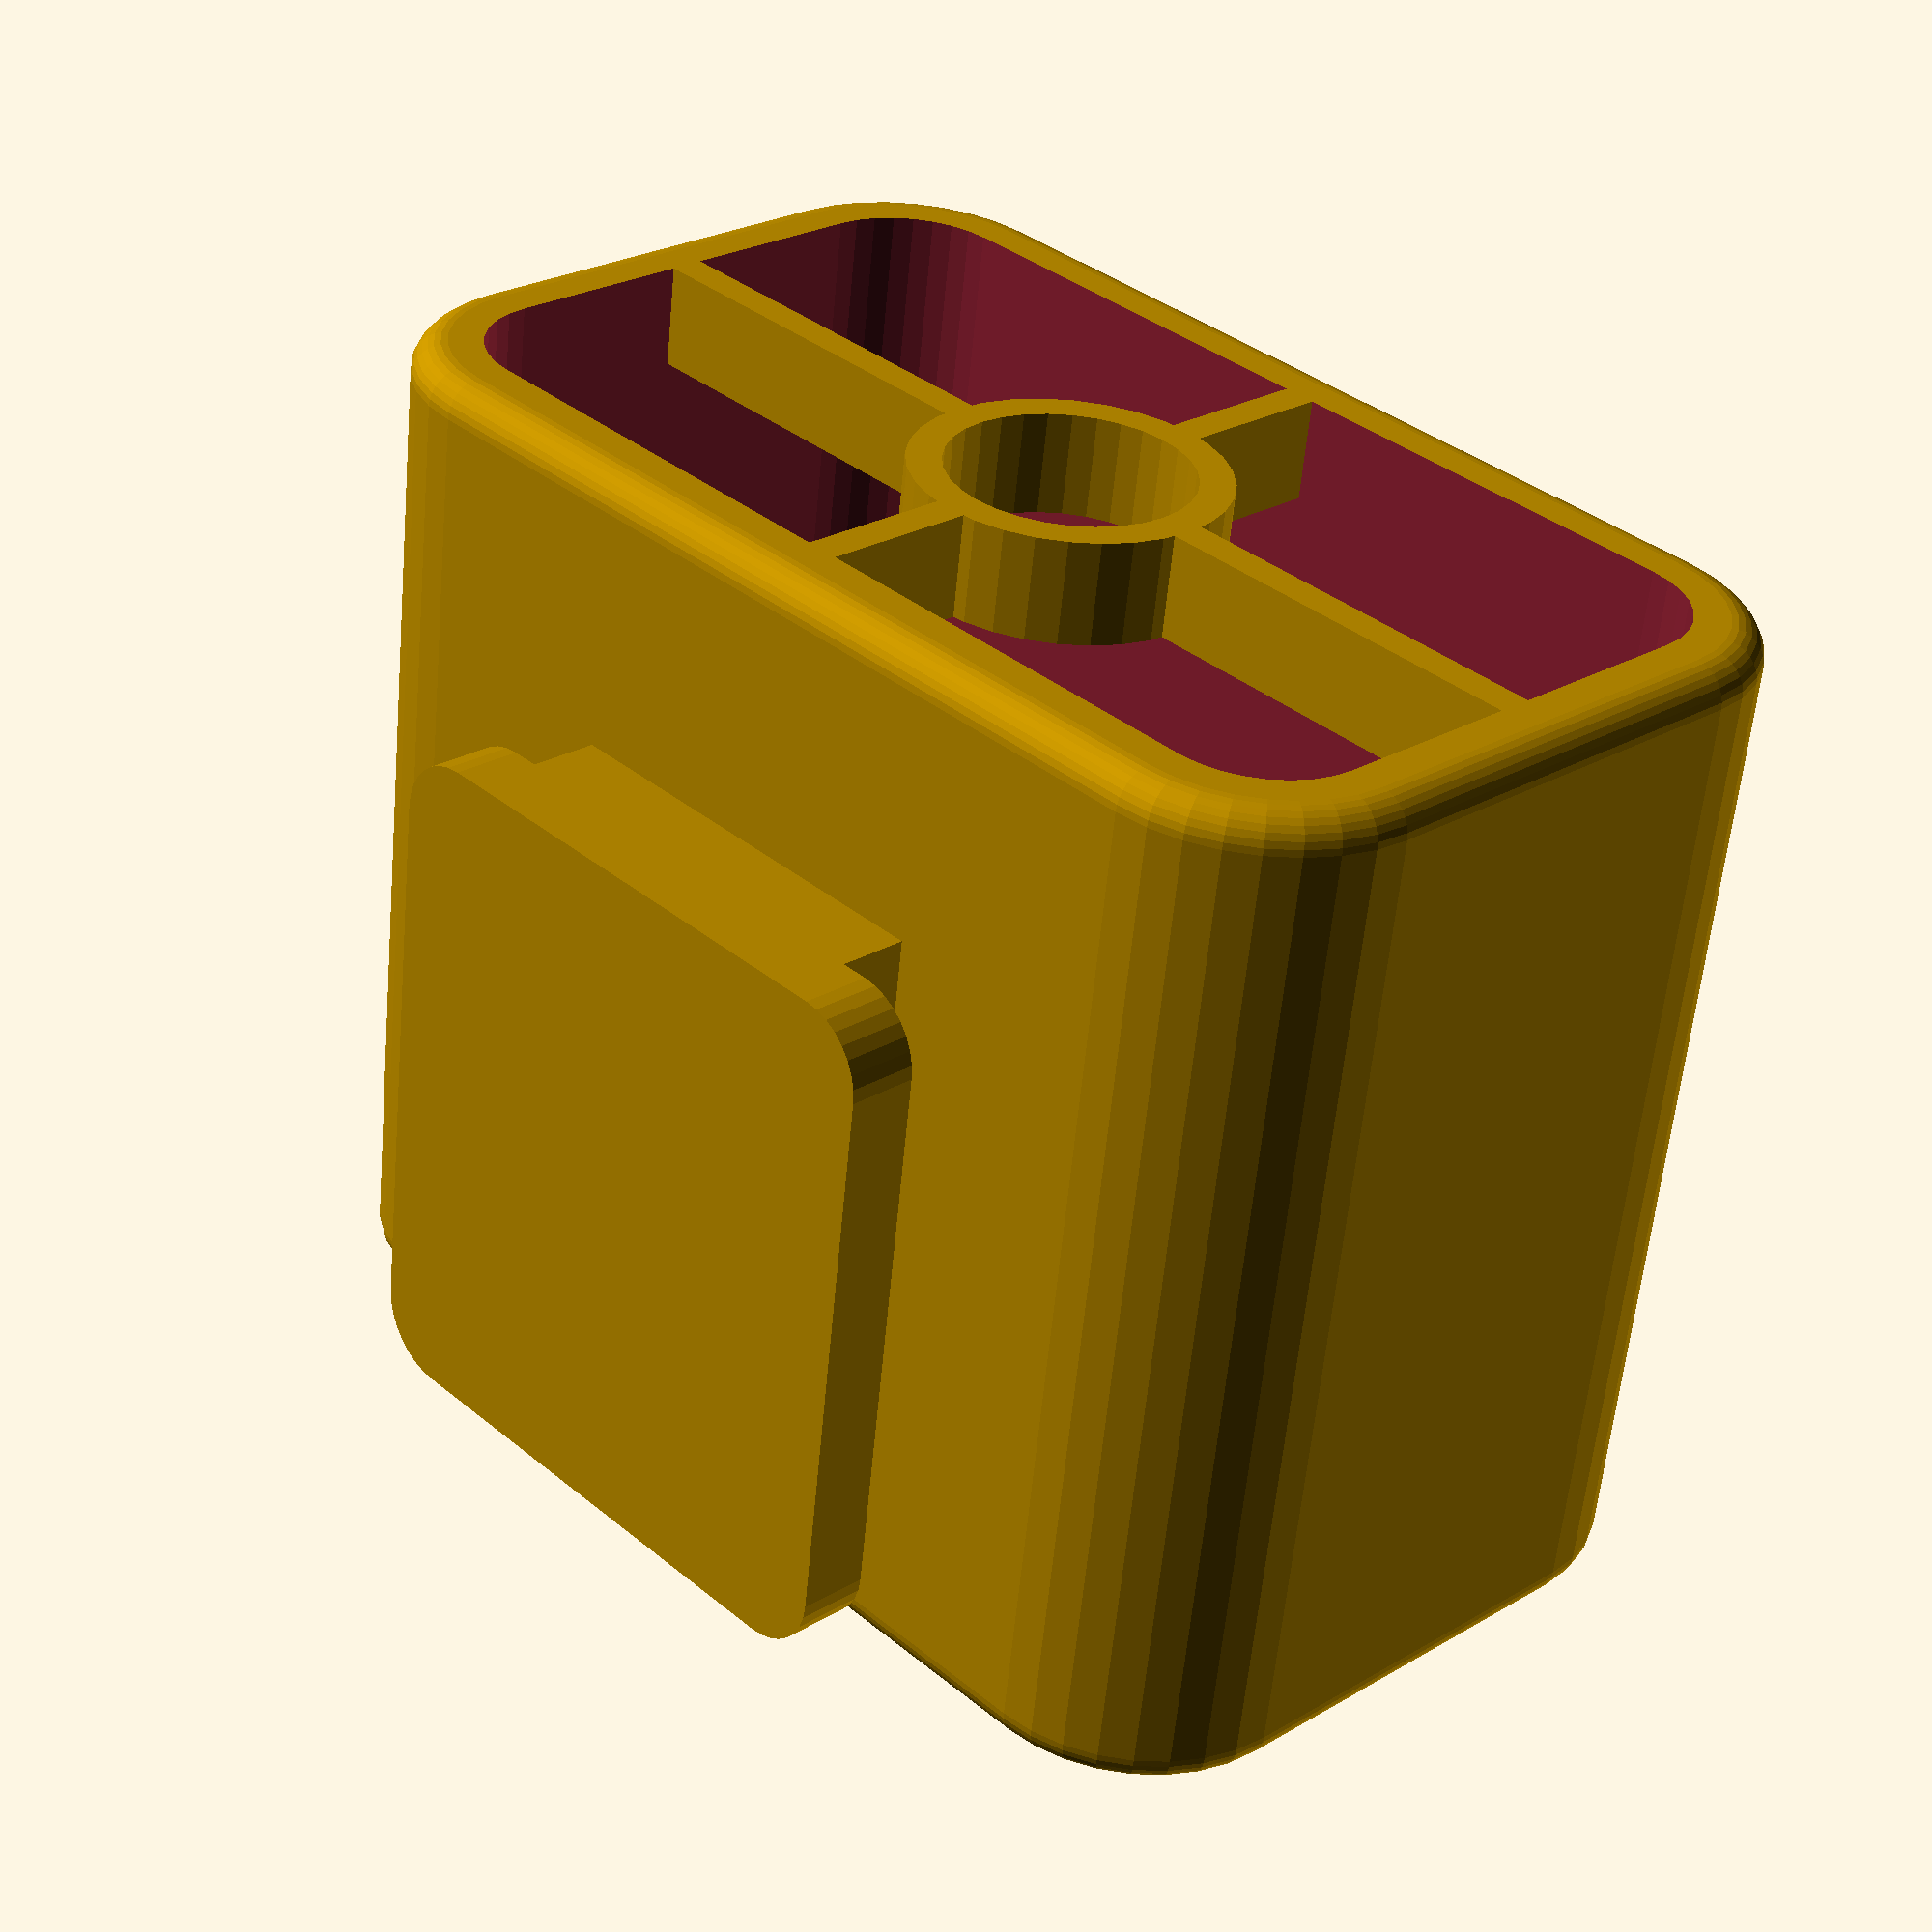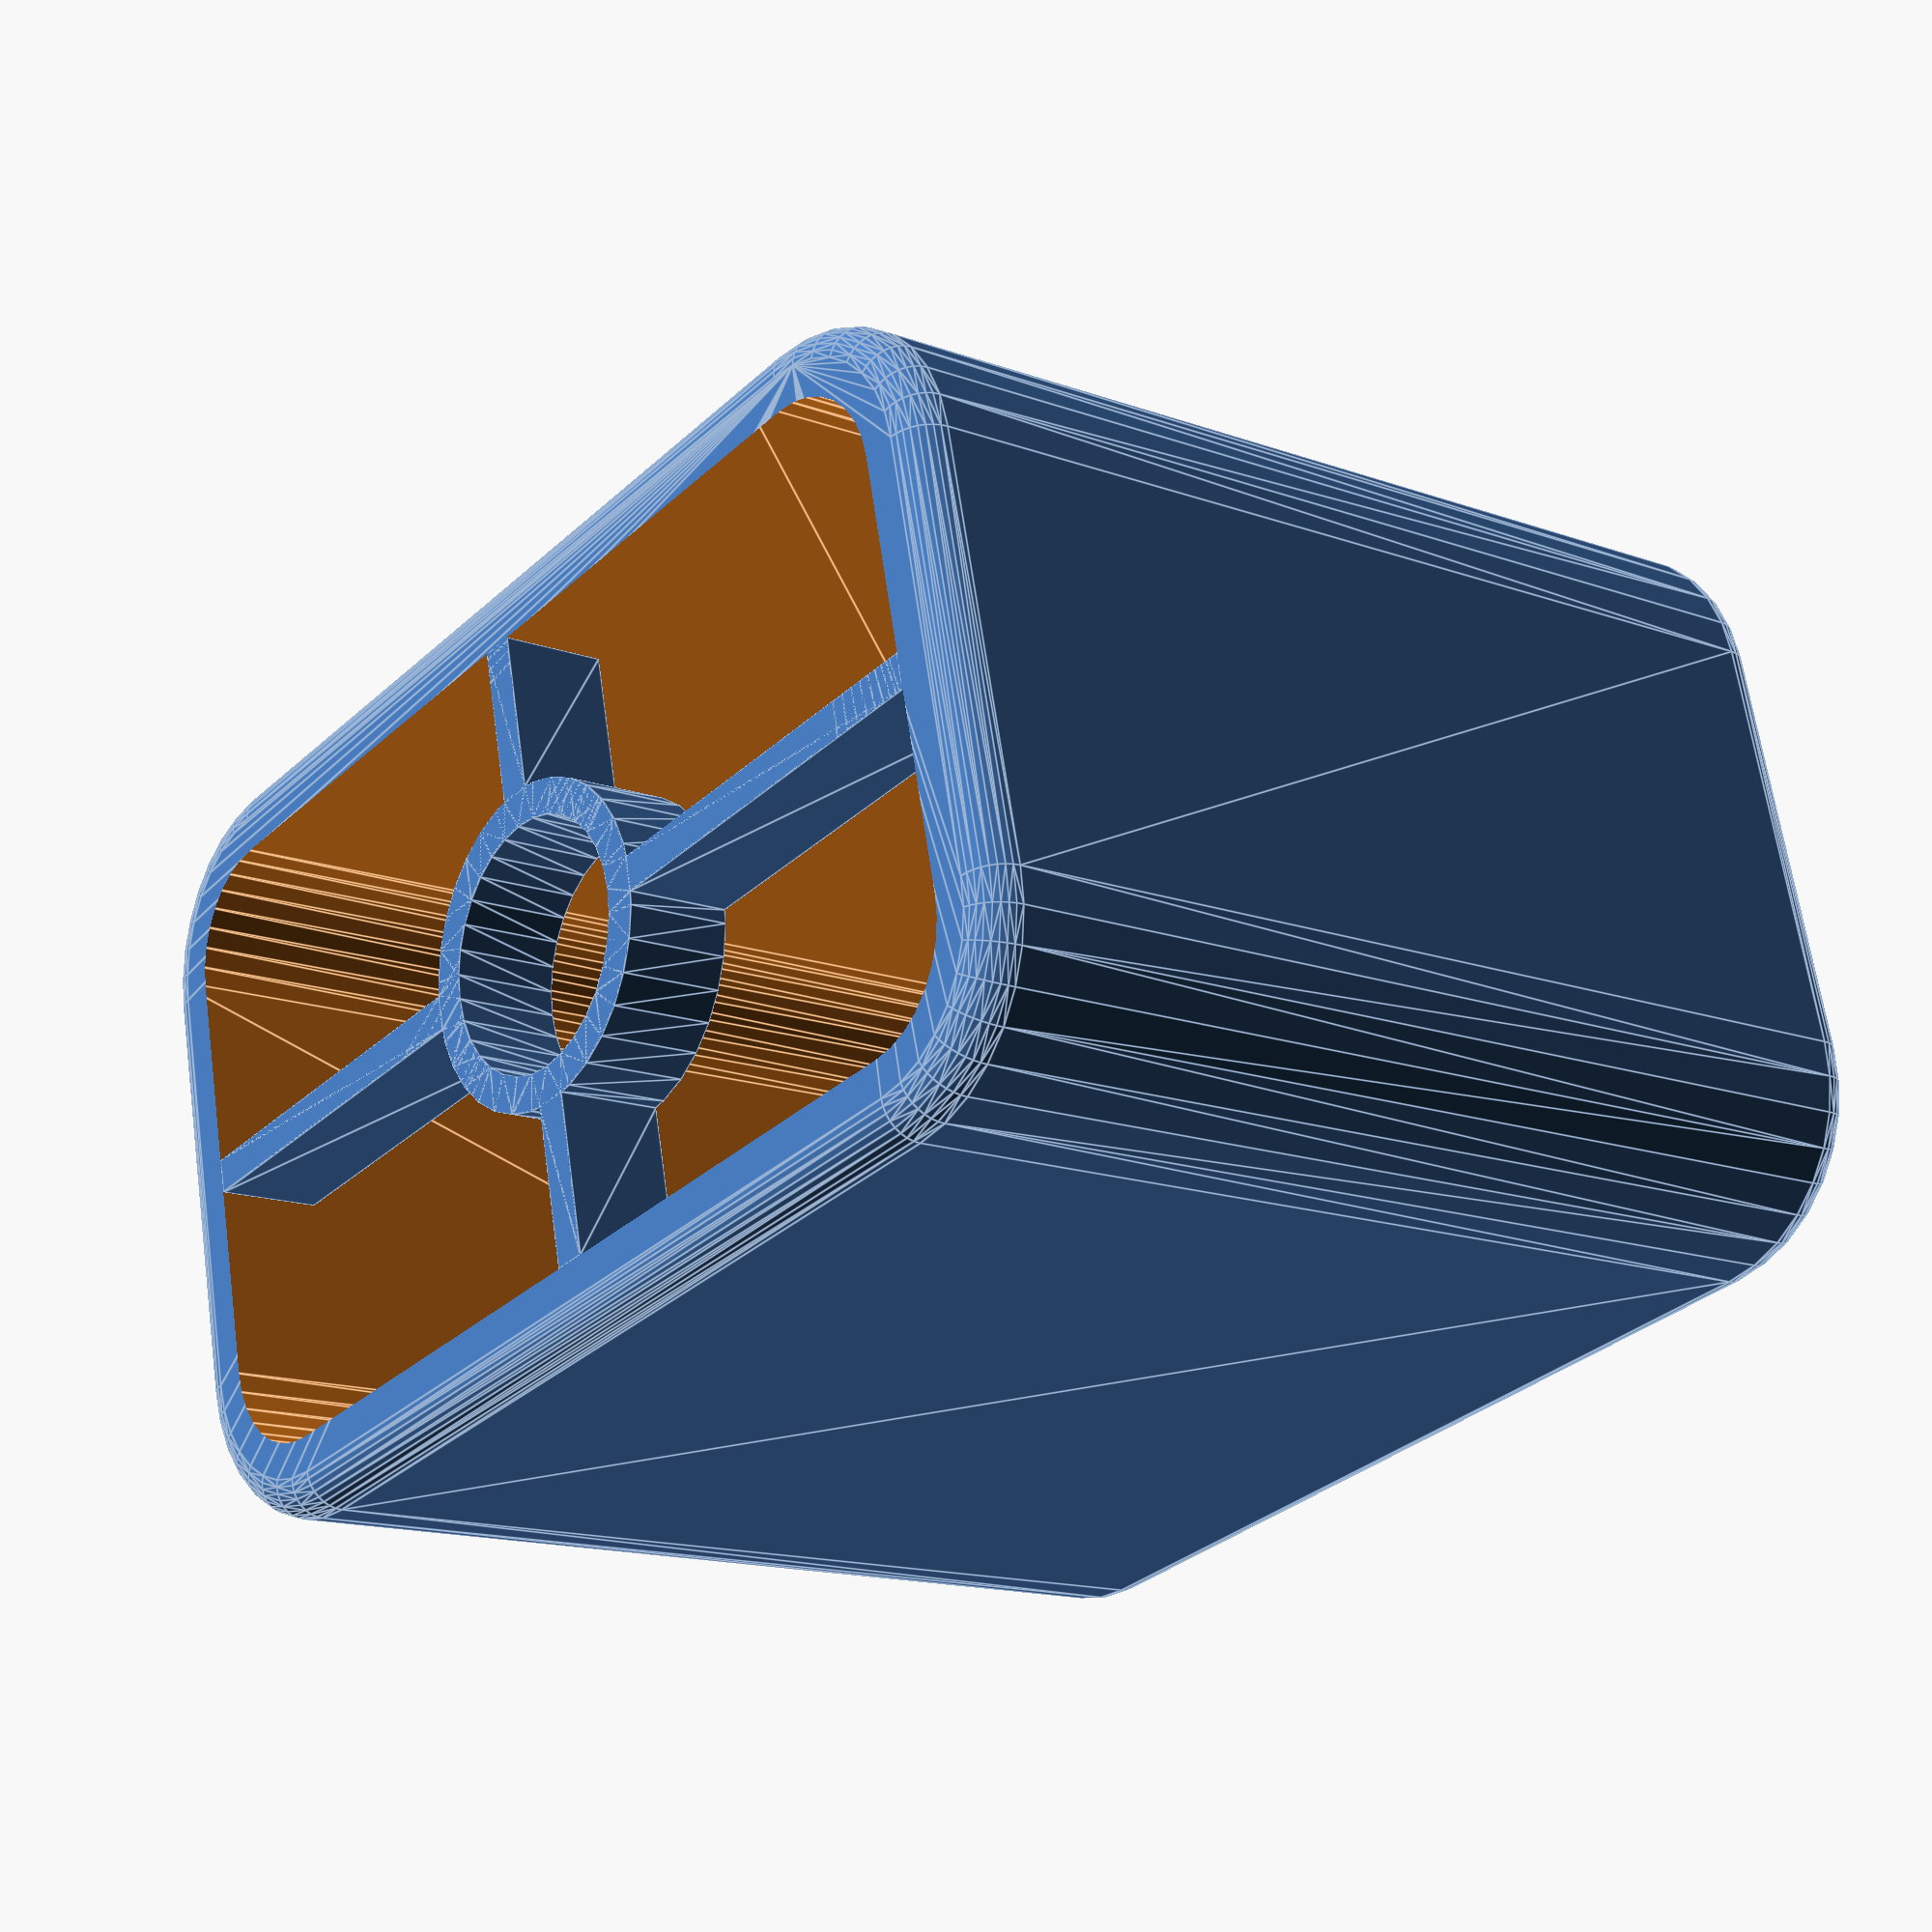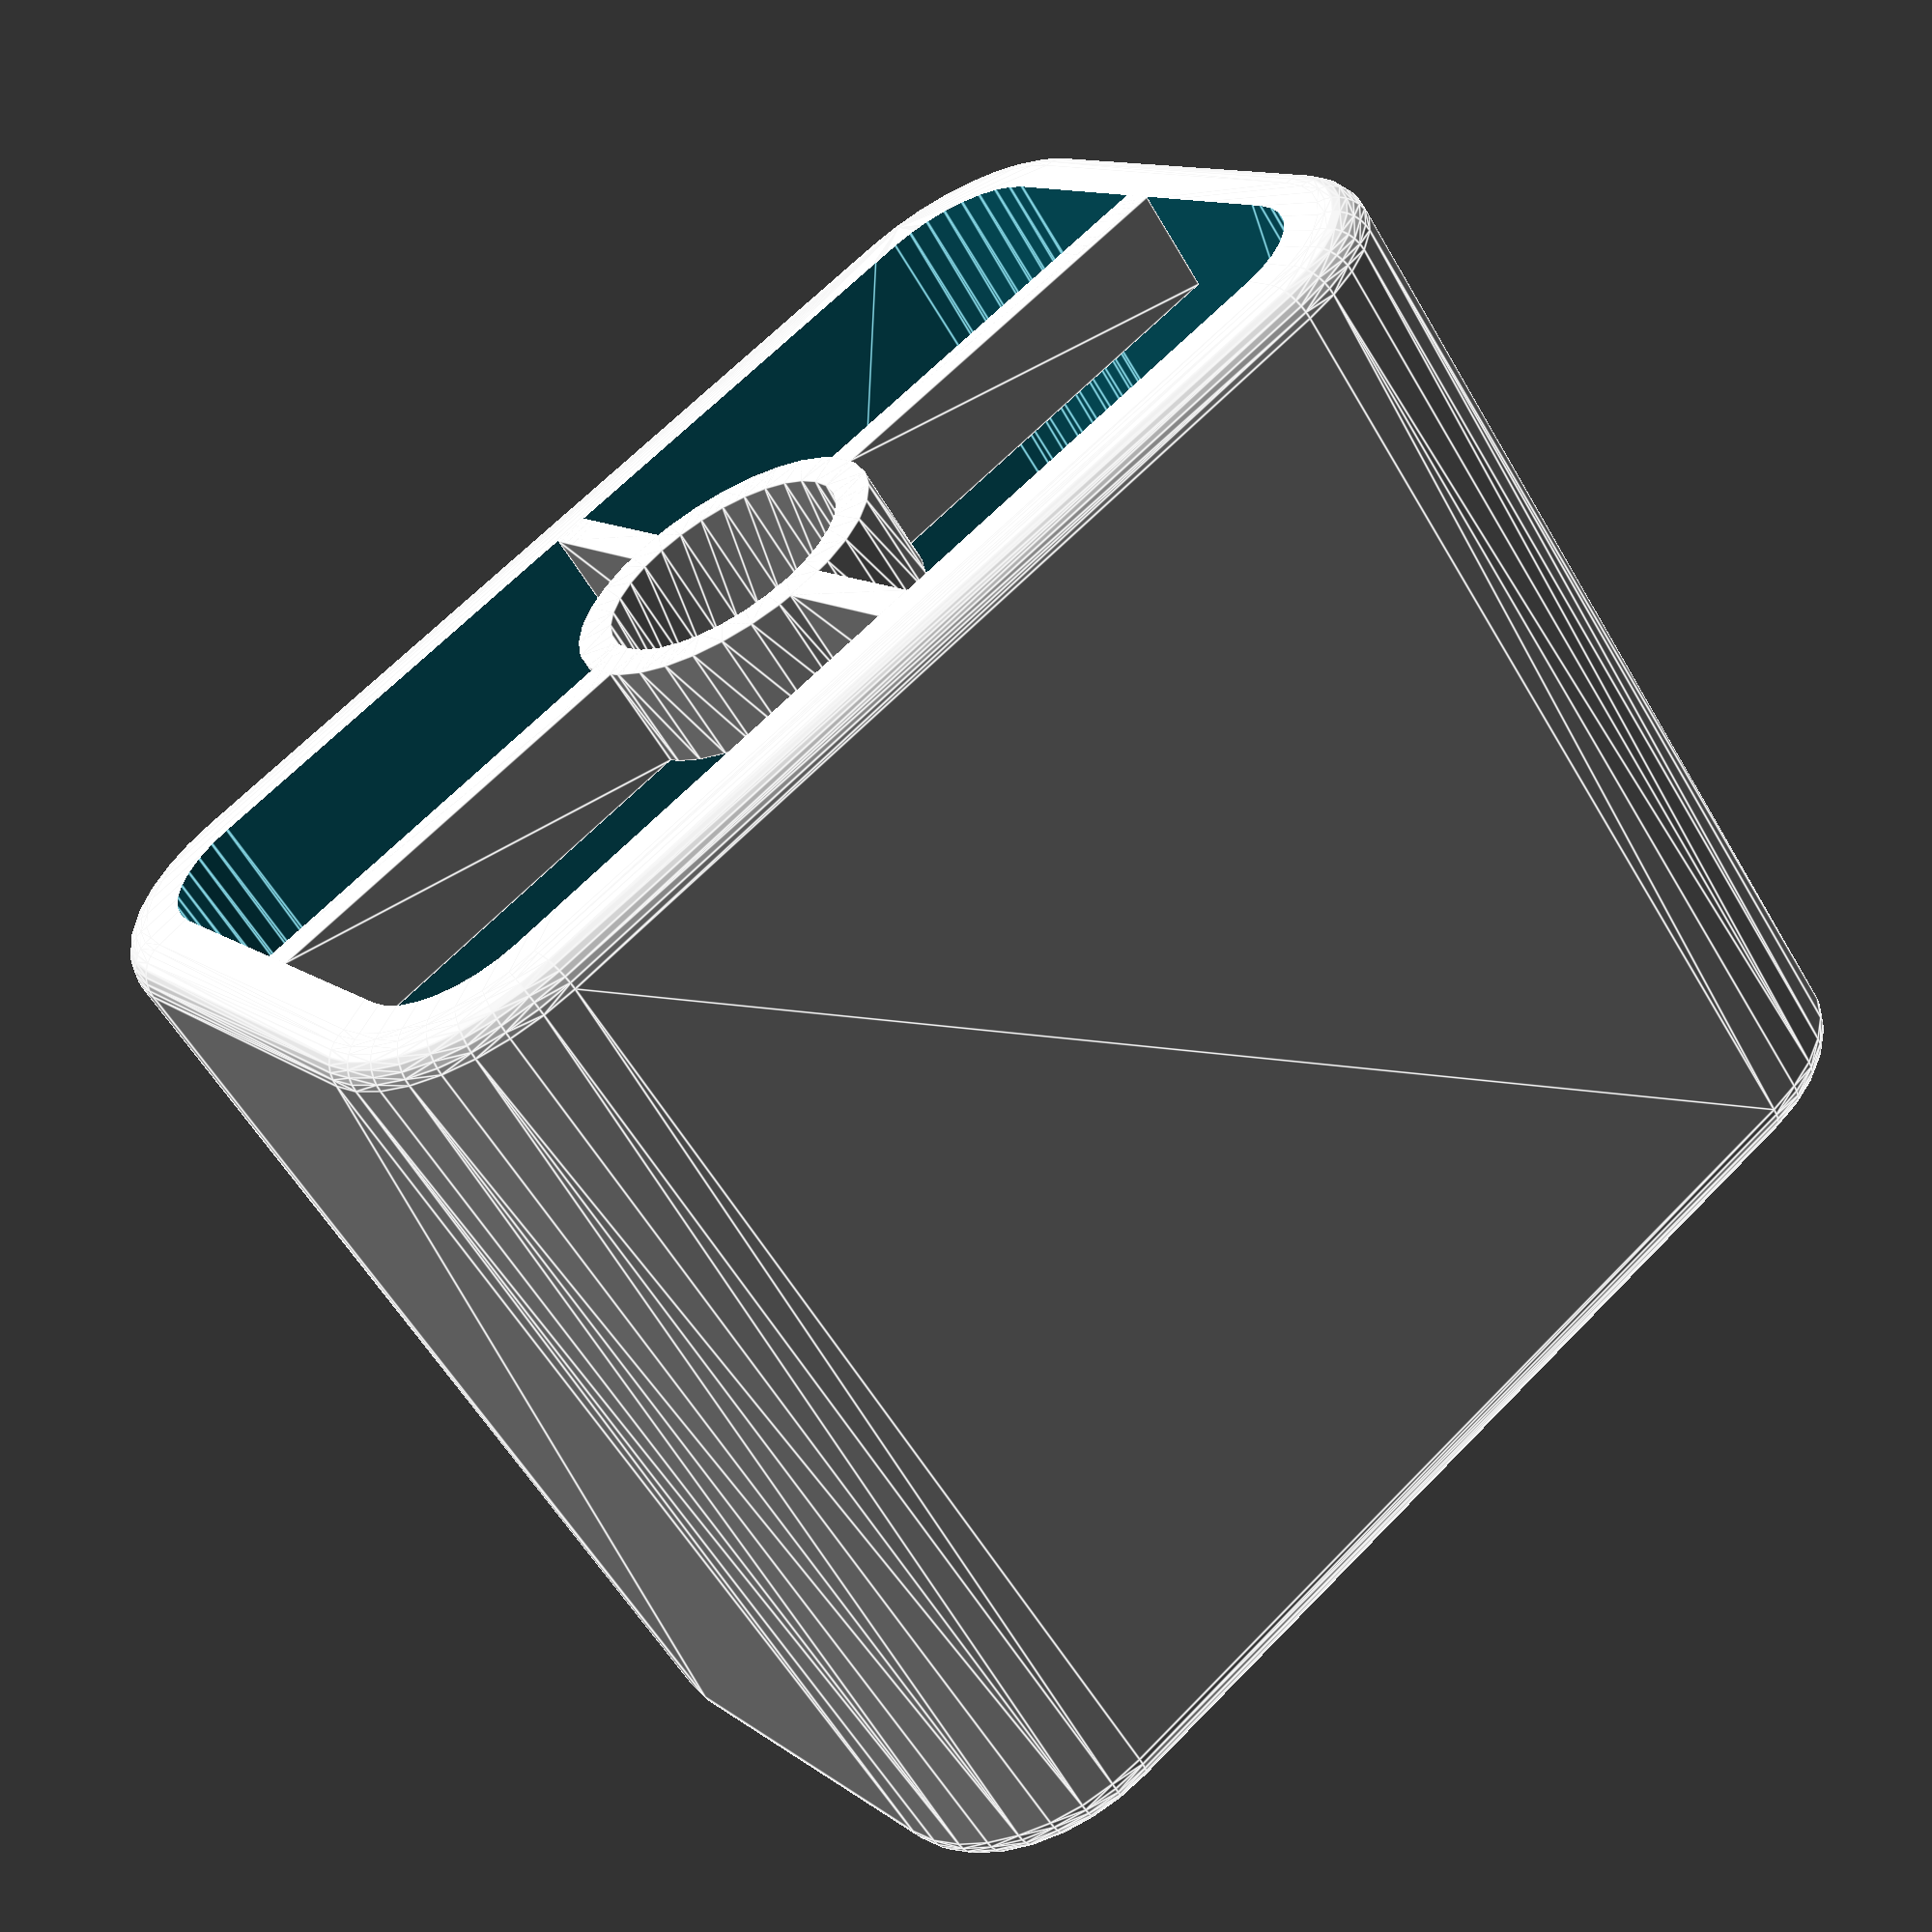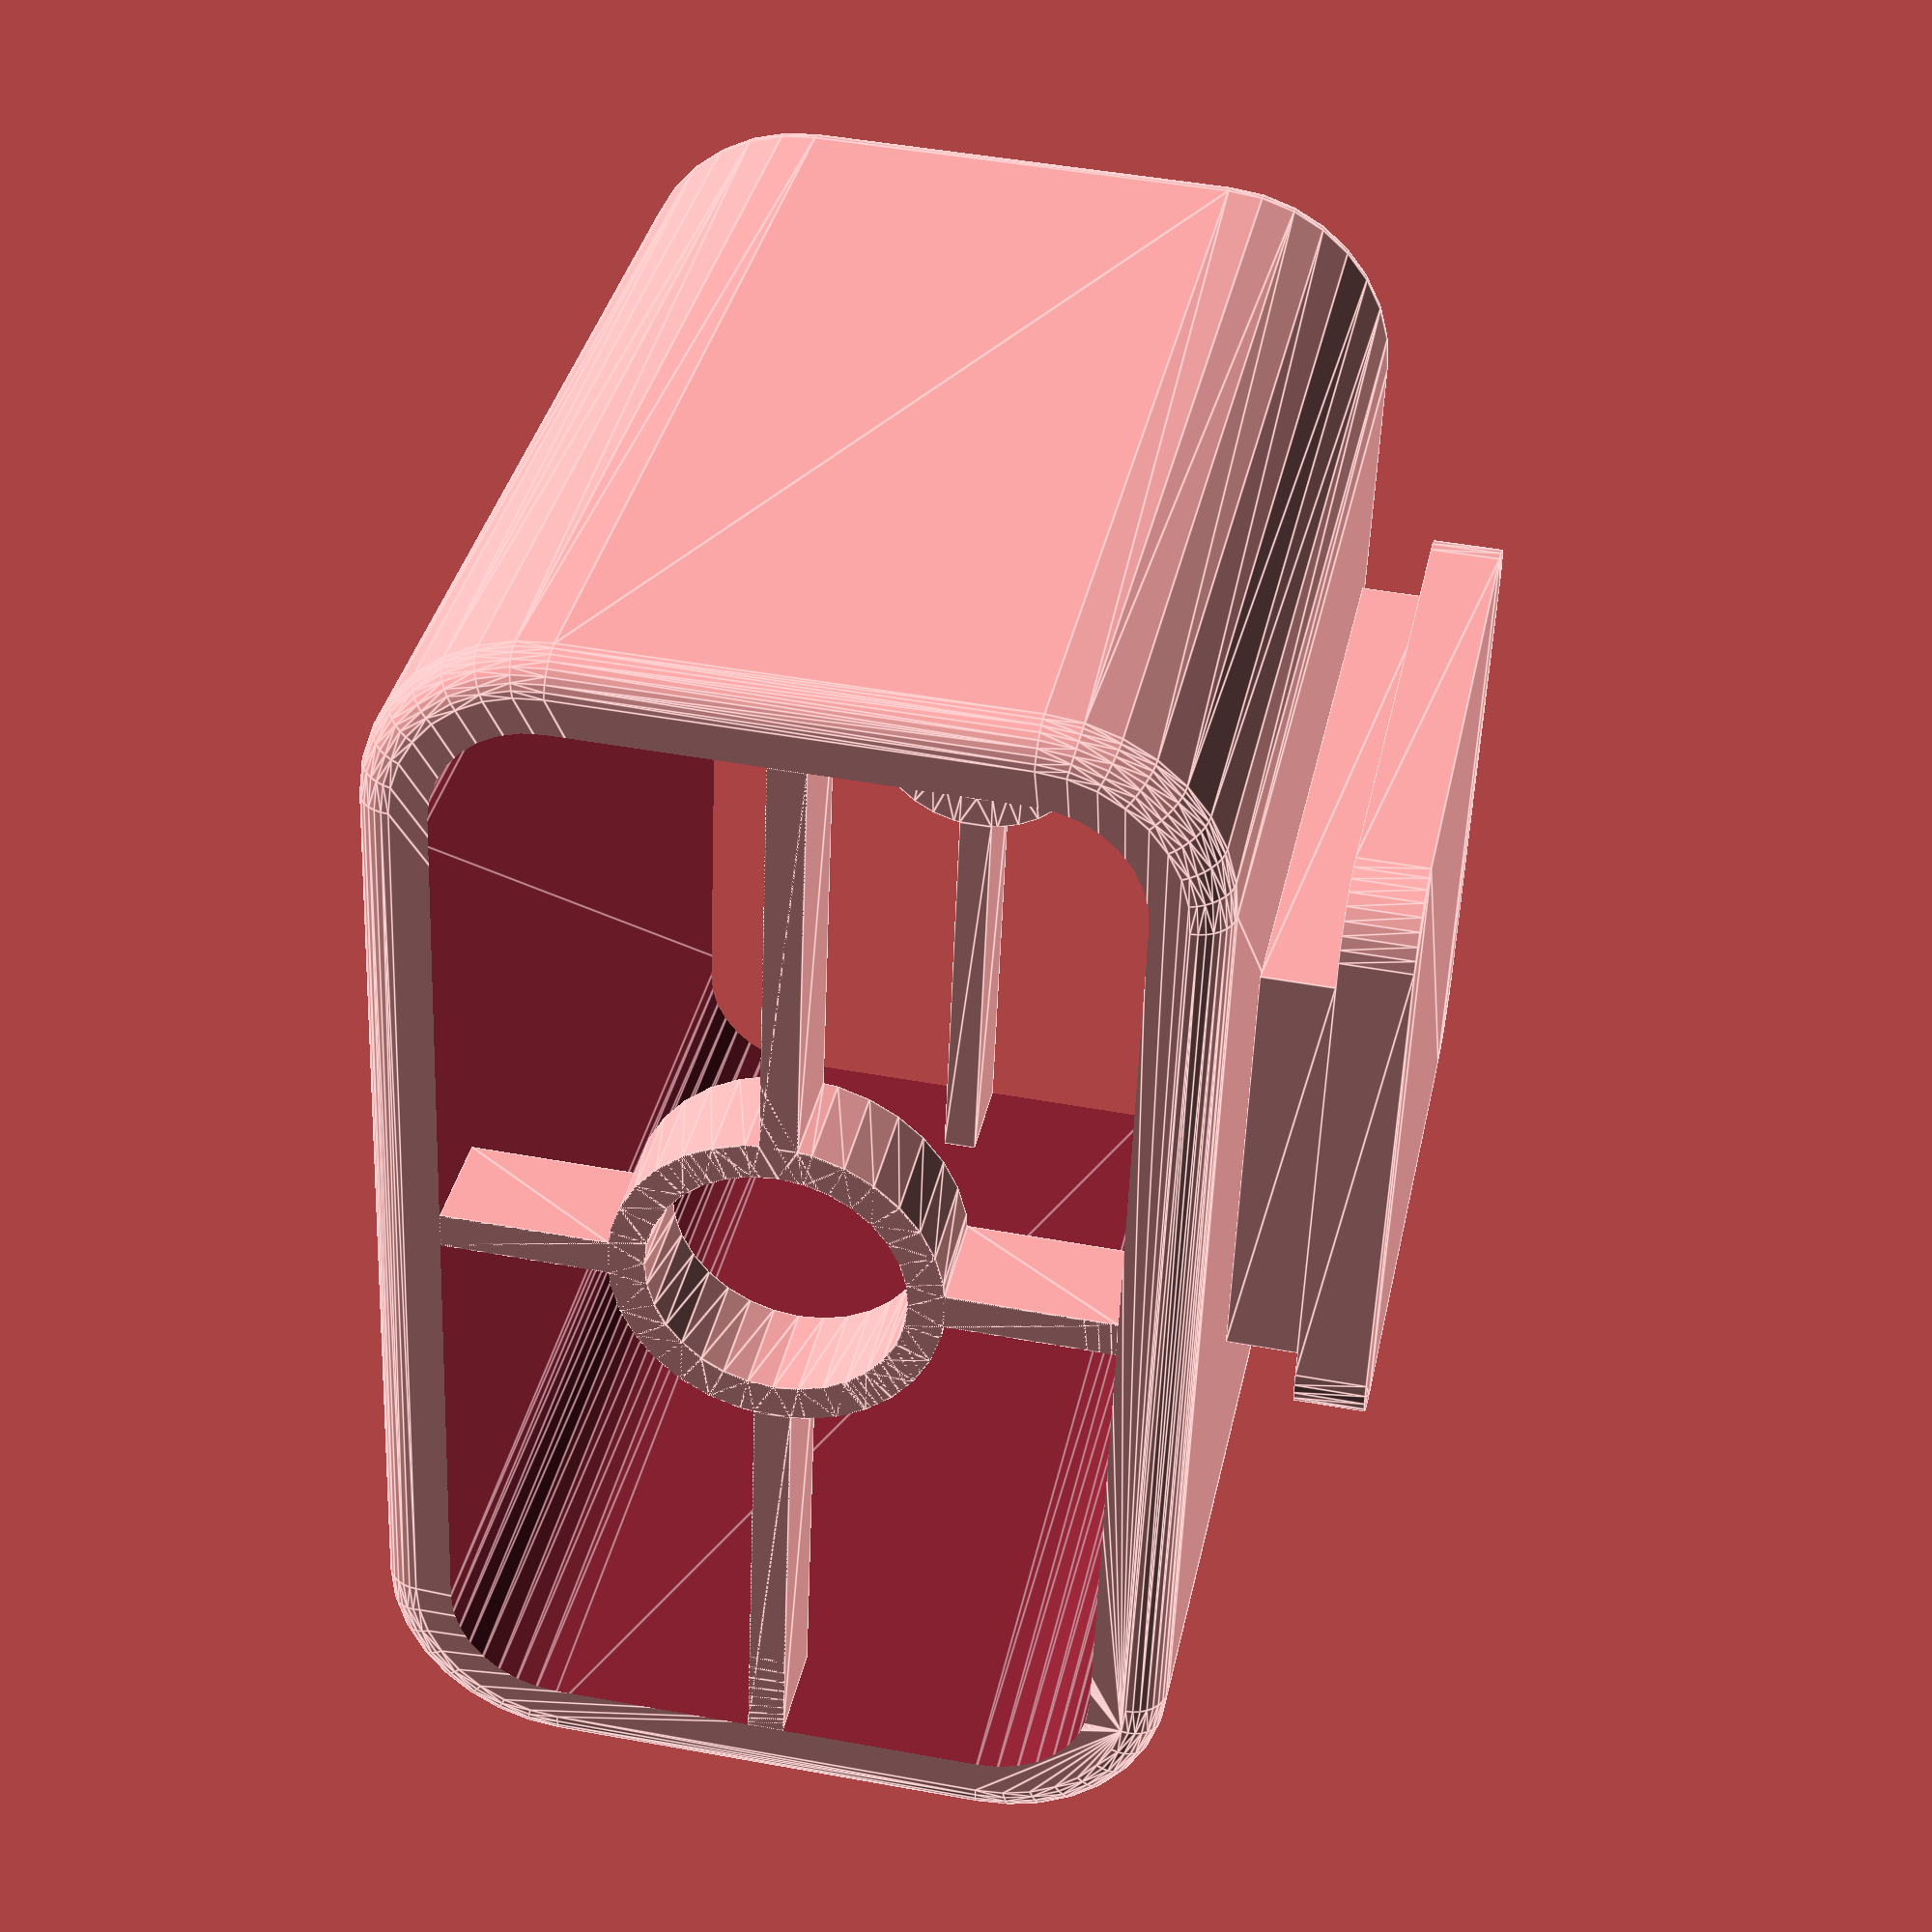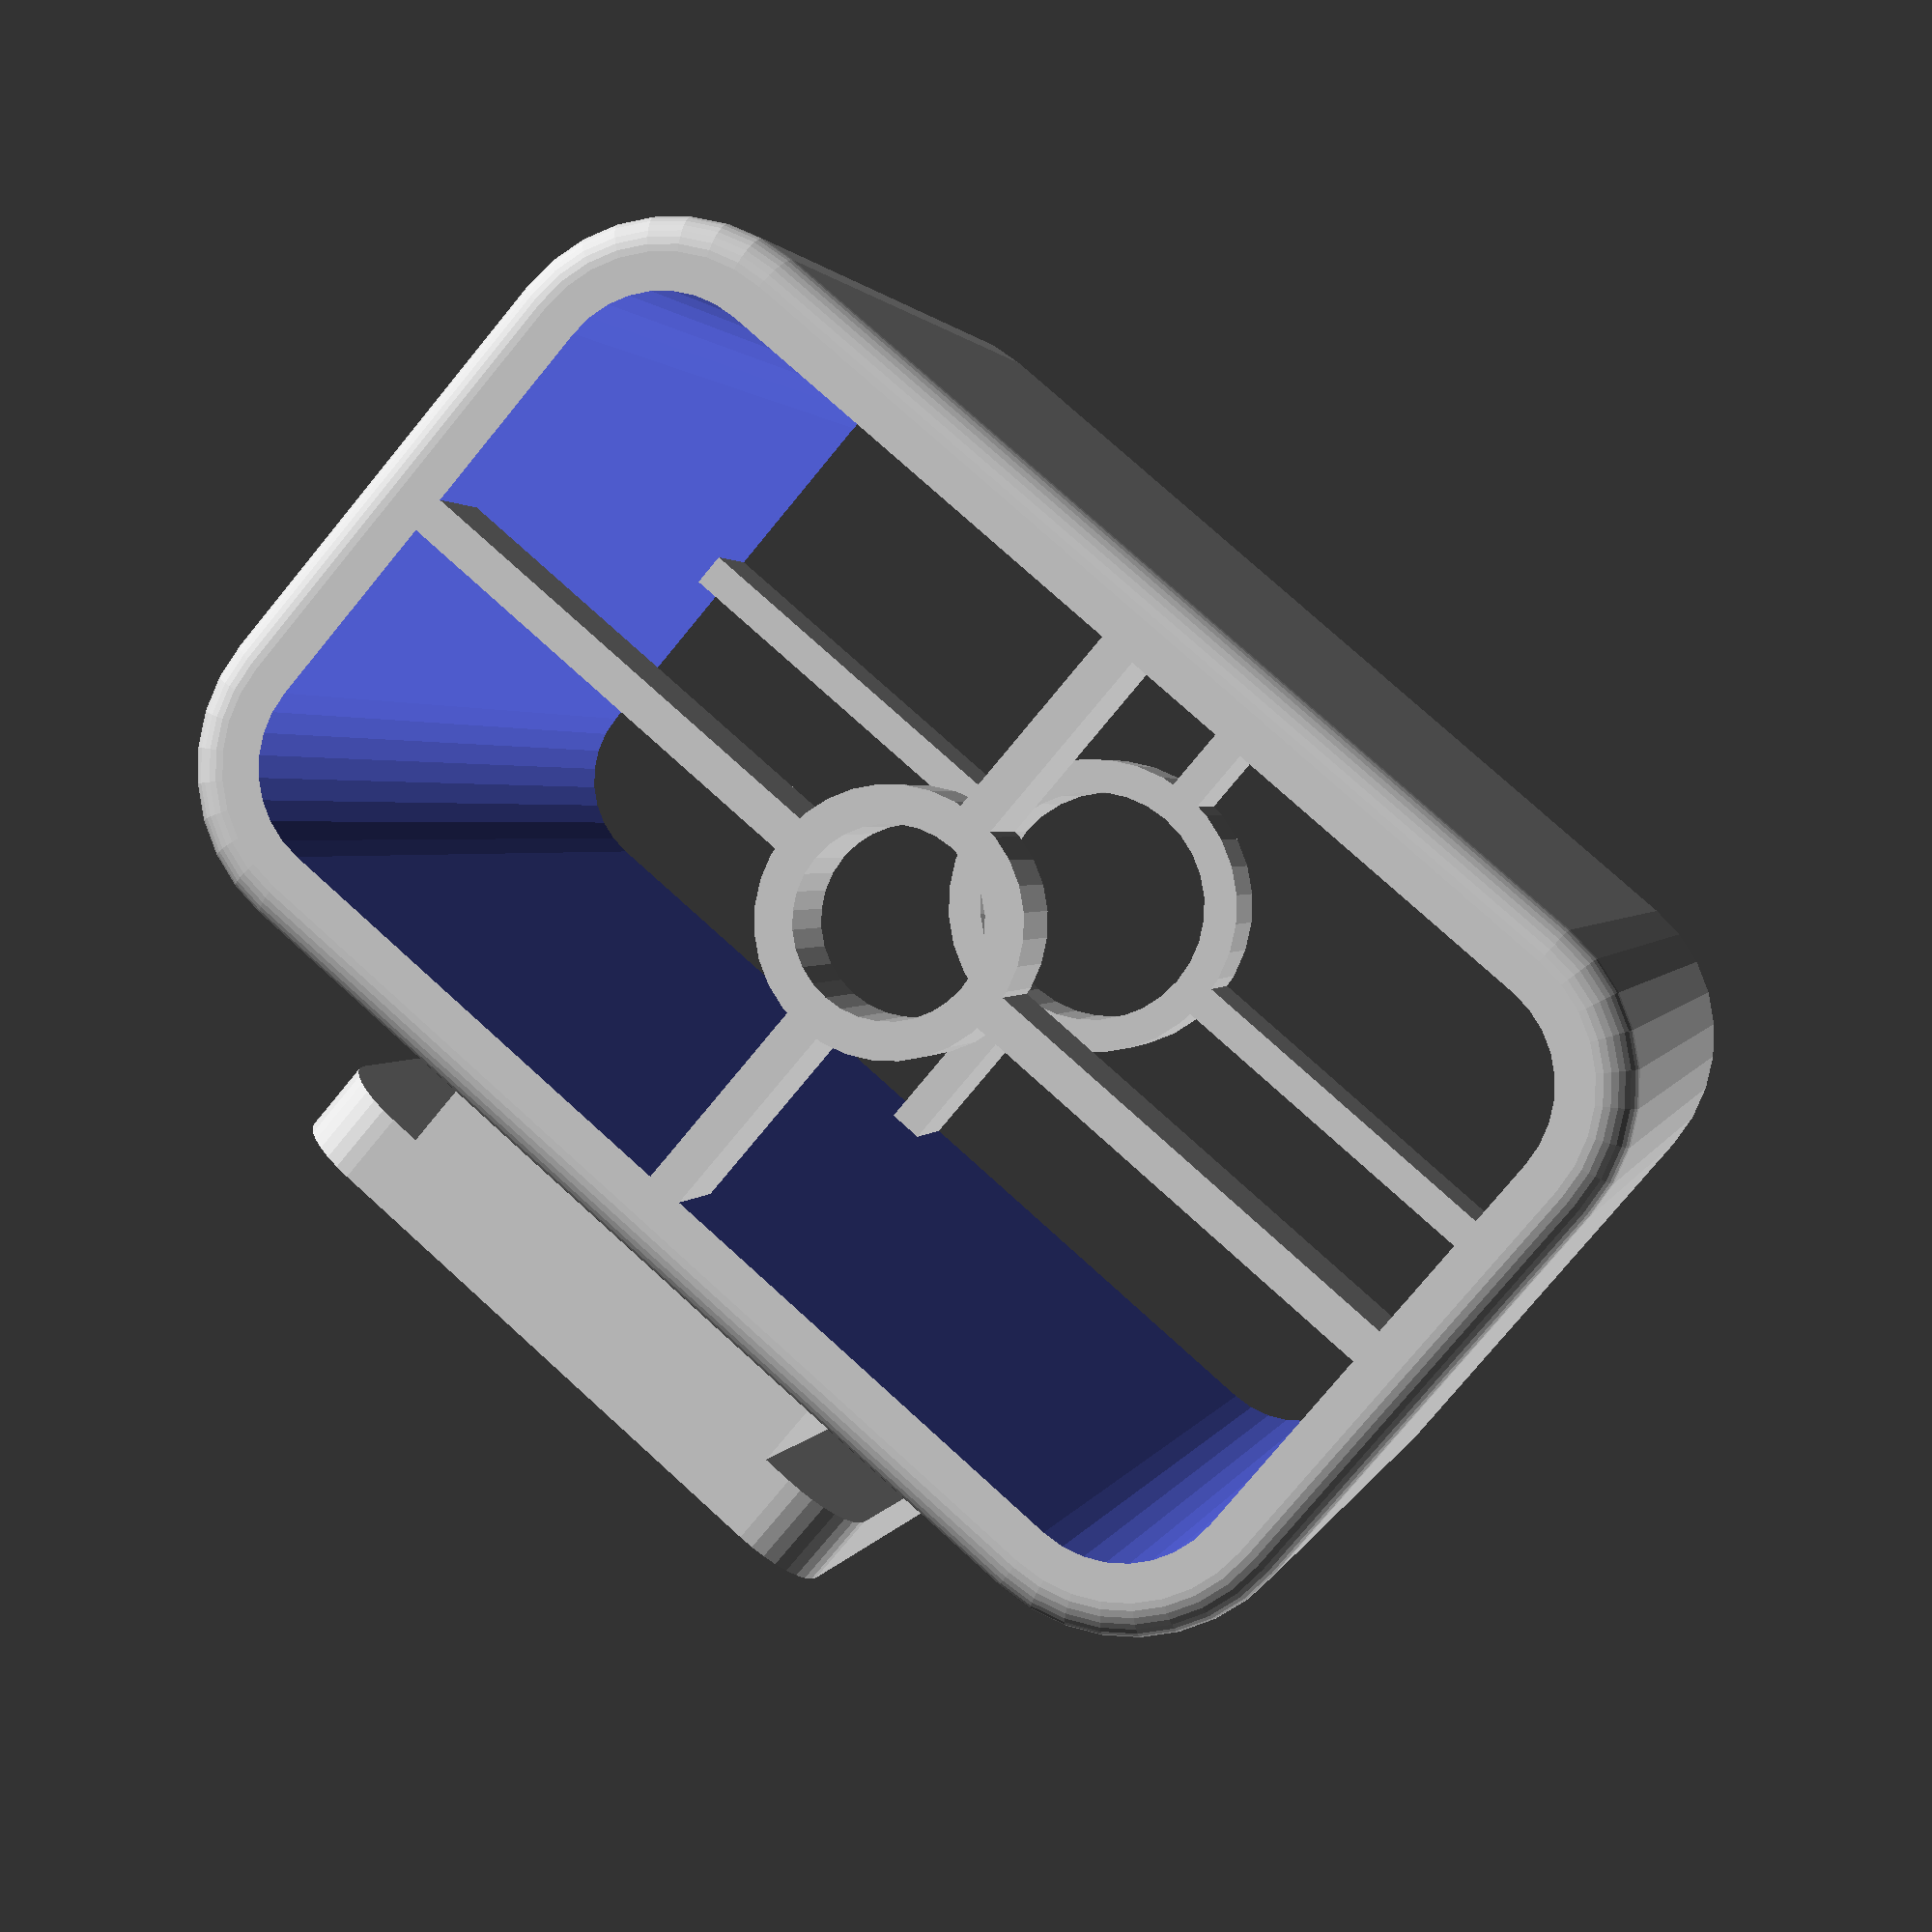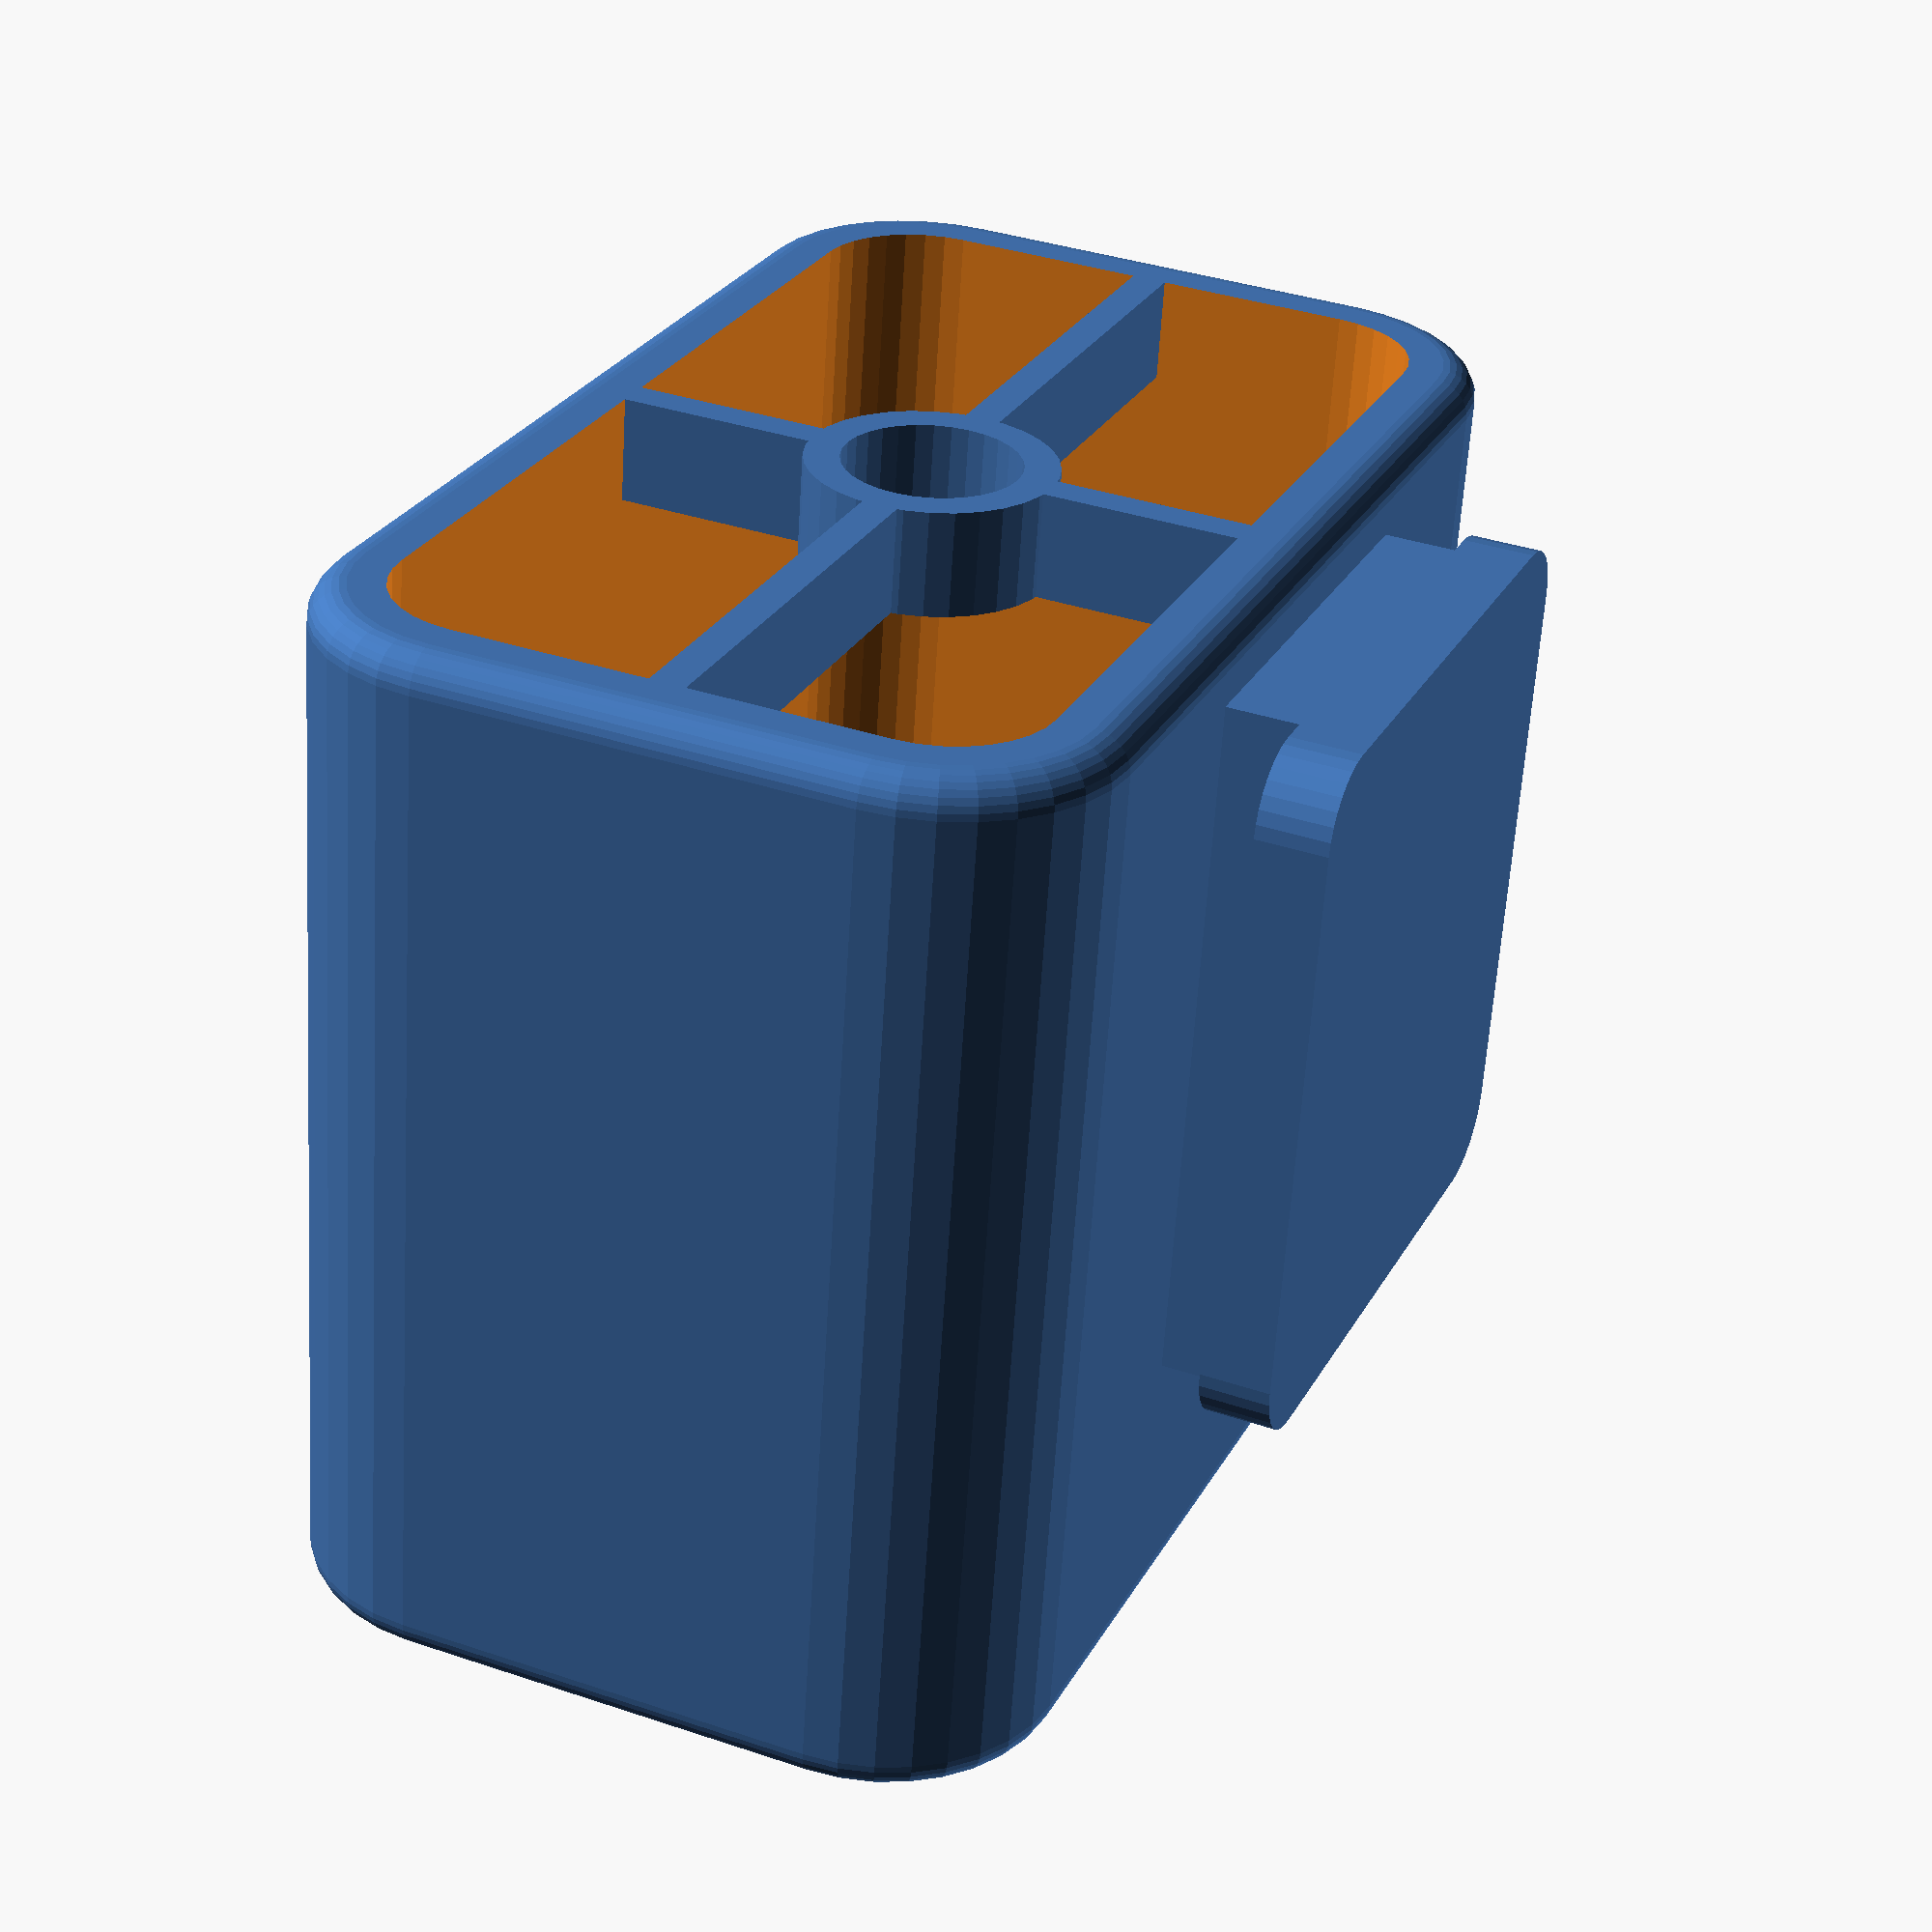
<openscad>
$fn = 32;

quick = false;

w_sight = 32;
l_sight = 30;
h_sight = 18;
th_sight = 2;
l_offset_sight = l_sight/2 - 12;

aperture_r = 2.5;
aperture_f = 3.5;
w_crosshairs = 1;
l_crosshairs = 3;

r_fillet = 1;
r_inner_sight = 3;
r_outer_sight = r_inner_sight + th_sight;

w_foot = 18.1;
l_foot = 20;
h_foot = 1.99;
r_foot = 2;

w_leg = 12.5;
h_leg = 2;



foot ();
translate ([0, l_sight/2 - l_offset_sight, h_sight/2 + th_sight + h_foot + h_leg])
    rotate ([90, 0, 0])
        sight (r_fillet);

module foot ()
{
    translate ([0, 0, h_foot])
        linear_extrude (h_leg)
            square ([w_leg, l_foot], center = true);

    linear_extrude (h_foot)
    {
        minkowski ()
        {
            square ([w_foot - 2* r_foot, l_foot - 2 * r_foot], center = true);
            circle (r_foot);
        }
    }
}

module sight (r)
{
    translate ([0, - h_sight/2 - 0.001, l_sight/2 - l_offset_sight])
        hull ()
        {
            translate ([0, - th_sight + 0.001, 0])
                cube ([w_leg, 0.001, l_foot], center = true);
            
            cube ([w_leg, 0.001, l_foot], center = true);
            
        }
    
    translate ([0, 0, l_sight - l_crosshairs])
        crosshairs (aperture_f);
    
    crosshairs (aperture_r);
    
    difference ()
    {
        sight_body (r);

        translate ([0, 0, -1])
            linear_extrude (l_sight + 2)
                minkowski ()
                {
                    square ([w_sight - 2 * r_inner_sight, h_sight - 2 * r_inner_sight], center = true);
                    circle (r = r_inner_sight);
                }
    }
}

module sight_body (rr)
{
    if (!quick)
    {
        hull ()
            for (k=[0, 1])
            {
                translate ([0, 0, rr + k * (l_sight - 2 * rr)])
                {
                    for (i=[-1, 1])
                    {
                        translate ([0, i * (h_sight/2 - r_inner_sight), 0])
                        for (j=[-1, 1])
                        {
                            translate ([j * (w_sight/2 - r_inner_sight), 0, 0])
                                rotate_extrude ()
                                {
                                    translate ([r_outer_sight - rr, 0, 0])
                                        circle (rr);
                                }
                        }
                    }
                }
            }
    }
    else
        linear_extrude (l_sight)
            {

                minkowski ()
                {
                    square ([w_sight - 2 * r_inner_sight, h_sight - 2 * r_inner_sight], center = true);
                    circle (r_outer_sight);
                }
            }
}

module crosshairs (r)
{
    linear_extrude (l_crosshairs)
        difference ()
        {
            union ()
            {
                square ([w_sight, w_crosshairs], center = true);
                square ([w_crosshairs, h_sight], center = true);
                circle (r + w_crosshairs);
            }
            circle (r);
        }
}
</openscad>
<views>
elev=334.6 azim=172.3 roll=226.6 proj=p view=wireframe
elev=294.7 azim=128.2 roll=351.8 proj=p view=edges
elev=168.1 azim=324.4 roll=211.0 proj=p view=edges
elev=312.8 azim=258.6 roll=101.7 proj=p view=edges
elev=257.9 azim=16.2 roll=219.5 proj=p view=solid
elev=323.1 azim=351.2 roll=113.6 proj=p view=wireframe
</views>
